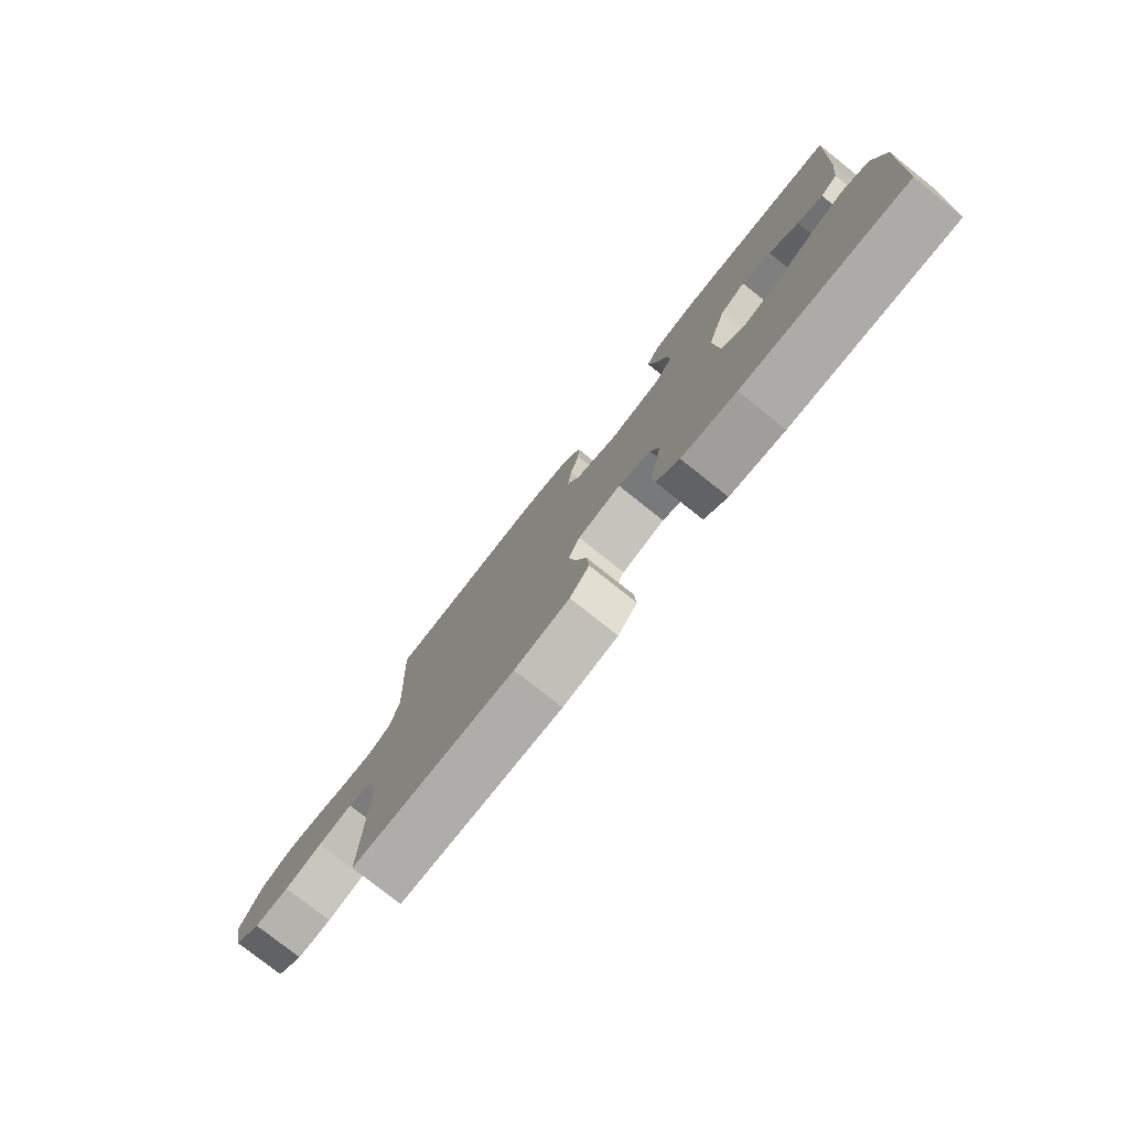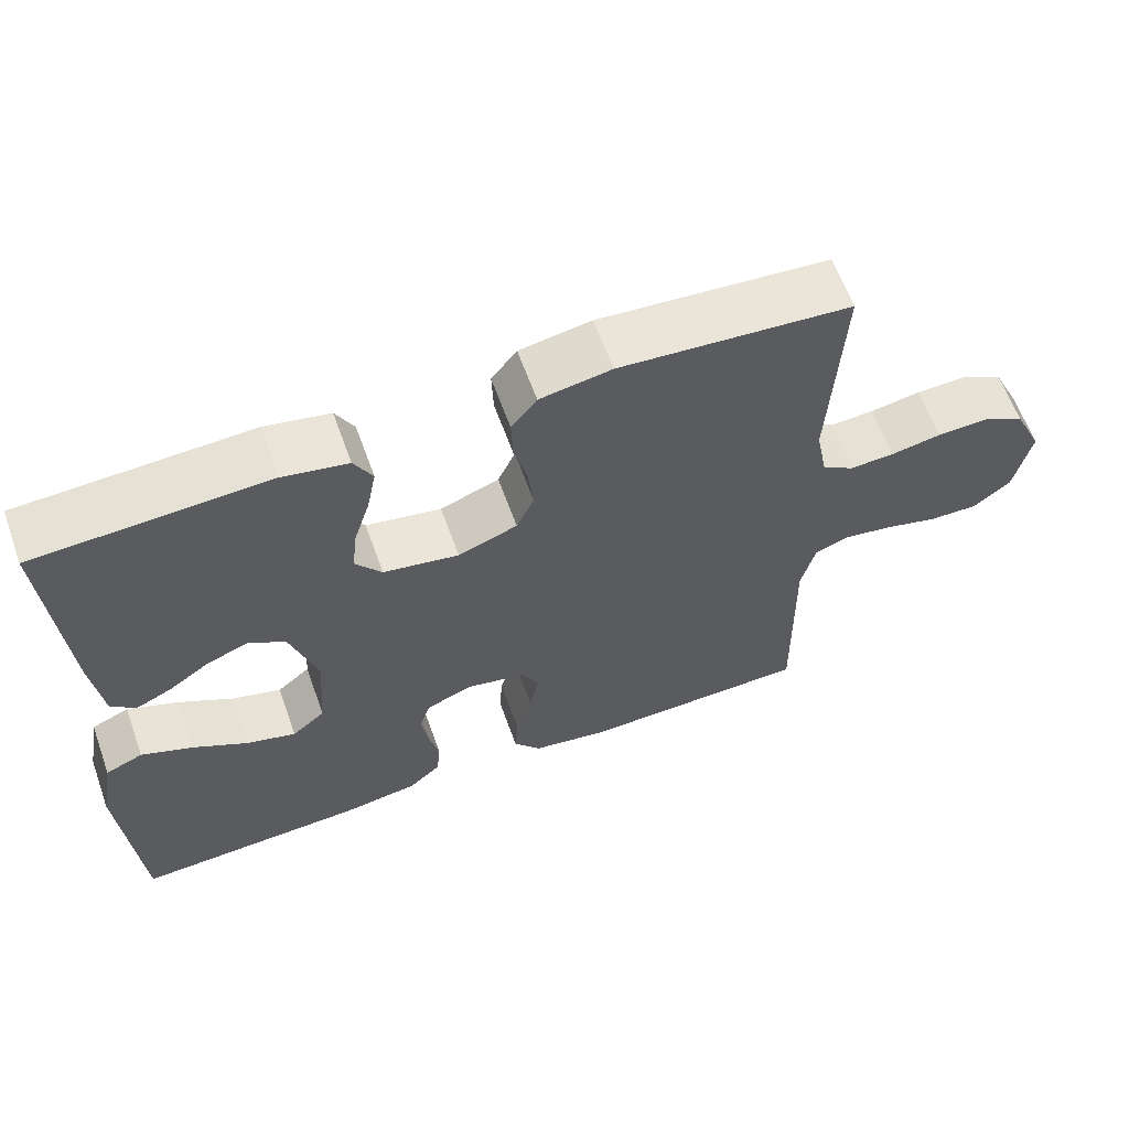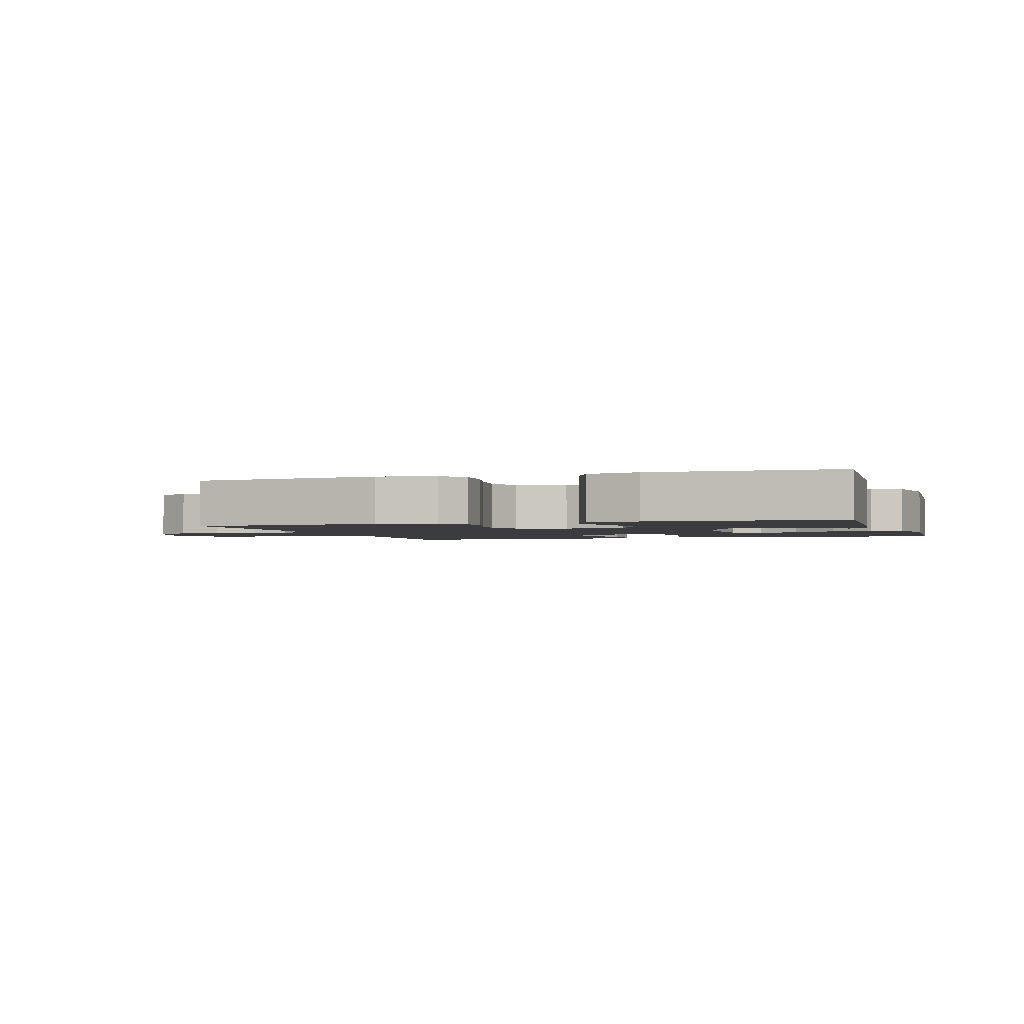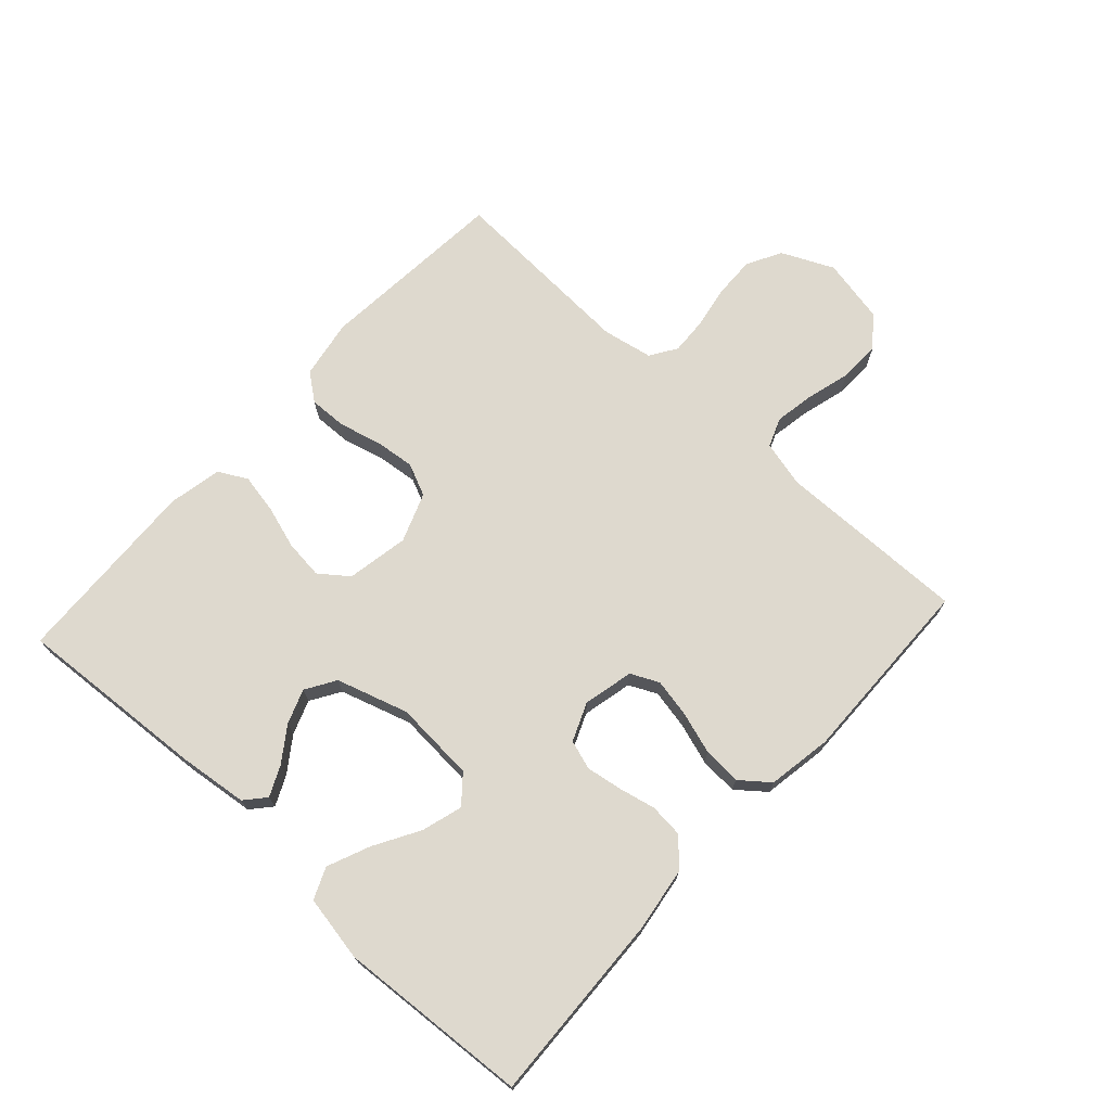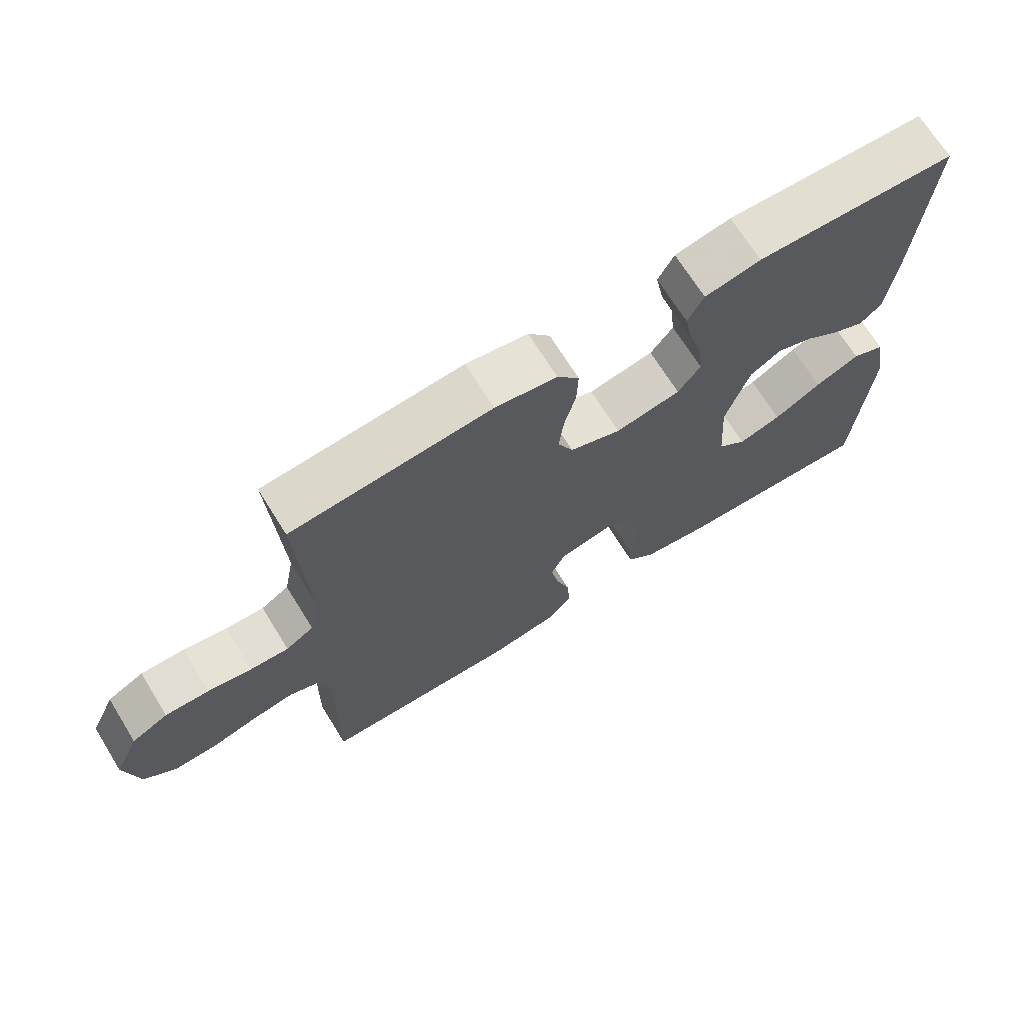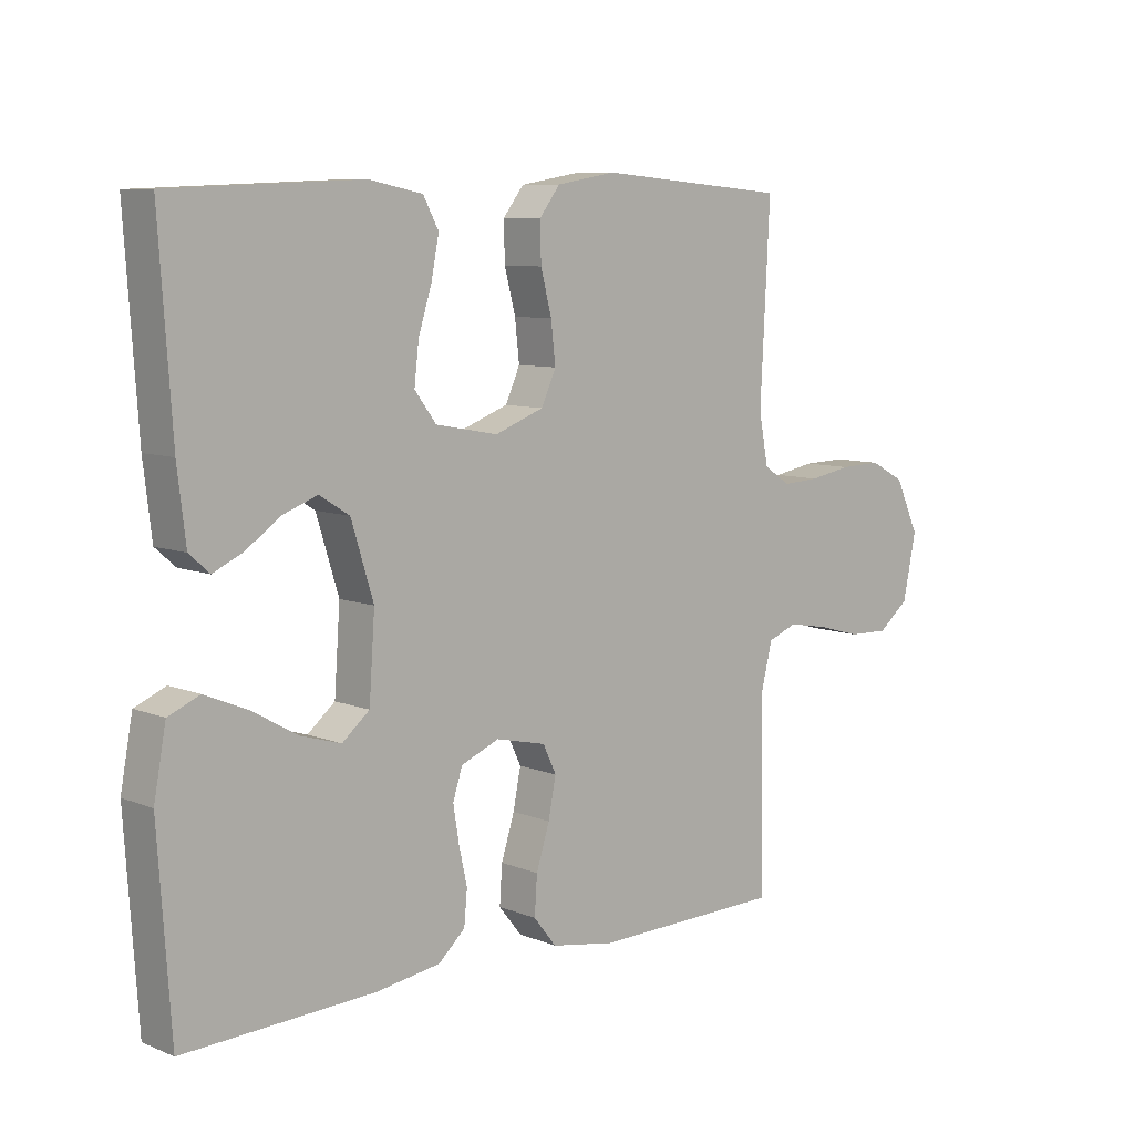
<metadata>
{"format":"obj","ext":"obj","renderer":"f3d","projection":"perspective","resolution":1024,"background":"white","views":[{"elev":-78.4,"azim":51.6,"up":"+Z"},{"elev":62.5,"azim":160.2,"up":"+Z"},{"elev":-2.1,"azim":17.8,"up":"+Y"},{"elev":71.6,"azim":132.4,"up":"+Y"},{"elev":69.5,"azim":-31.8,"up":"+Z"},{"elev":8.2,"azim":137.5,"up":"+Z"}]}
</metadata>
<code>
v -0.5 0.07 0.5
v -0.2 0.07 0.525
v -0.107 0.07 0.509
v -0.074 0.07 0.466
v -0.076 0.07 0.406
v -0.093 0.07 0.34
v -0.1 0.07 0.277
v -0.077 0.07 0.226
v 0 0.07 0.197
v 0.098 0.07 0.215
v 0.132 0.07 0.26
v 0.125 0.07 0.322
v 0.104 0.07 0.389
v 0.092 0.07 0.451
v 0.116 0.07 0.496
v 0.2 0.07 0.513
v 0.5 0.07 0.5
v 0.48 0.07 0.2
v 0.467 0.07 0.09
v 0.435 0.07 0.062
v 0.388 0.07 0.084
v 0.334 0.07 0.122
v 0.28 0.07 0.142
v 0.233 0.07 0.113
v 0.198 0.07 0
v 0.207 0.07 -0.128
v 0.25 0.07 -0.164
v 0.314 0.07 -0.145
v 0.385 0.07 -0.104
v 0.452 0.07 -0.076
v 0.501 0.07 -0.097
v 0.52 0.07 -0.2
v 0.5 0.07 -0.5
v 0.2 0.07 -0.487
v 0.1 0.07 -0.472
v 0.058 0.07 -0.434
v 0.053 0.07 -0.381
v 0.066 0.07 -0.322
v 0.075 0.07 -0.266
v 0.06 0.07 -0.22
v 0 0.07 -0.195
v -0.079 0.07 -0.213
v -0.1 0.07 -0.257
v -0.088 0.07 -0.318
v -0.067 0.07 -0.384
v -0.063 0.07 -0.444
v -0.099 0.07 -0.489
v -0.2 0.07 -0.506
v -0.5 0.07 -0.5
v -0.495 0.07 -0.2
v -0.513 0.07 -0.127
v -0.559 0.07 -0.109
v -0.622 0.07 -0.12
v -0.691 0.07 -0.139
v -0.755 0.07 -0.141
v -0.804 0.07 -0.102
v -0.825 0.07 0
v -0.787 0.07 0.082
v -0.732 0.07 0.111
v -0.666 0.07 0.109
v -0.6 0.07 0.097
v -0.542 0.07 0.094
v -0.5 0.07 0.121
v -0.485 0.07 0.2
v -0.5 0 0.5
v -0.2 0 0.525
v -0.107 0 0.509
v -0.074 0 0.466
v -0.076 0 0.406
v -0.093 0 0.34
v -0.1 0 0.277
v -0.077 0 0.226
v 0 0 0.197
v 0.098 0 0.215
v 0.132 0 0.26
v 0.125 0 0.322
v 0.104 0 0.389
v 0.092 0 0.451
v 0.116 0 0.496
v 0.2 0 0.513
v 0.5 0 0.5
v 0.48 0 0.2
v 0.467 0 0.09
v 0.435 0 0.062
v 0.388 0 0.084
v 0.334 0 0.122
v 0.28 0 0.142
v 0.233 0 0.113
v 0.198 0 0
v 0.207 0 -0.128
v 0.25 0 -0.164
v 0.314 0 -0.145
v 0.385 0 -0.104
v 0.452 0 -0.076
v 0.501 0 -0.097
v 0.52 0 -0.2
v 0.5 0 -0.5
v 0.2 0 -0.487
v 0.1 0 -0.472
v 0.058 0 -0.434
v 0.053 0 -0.381
v 0.066 0 -0.322
v 0.075 0 -0.266
v 0.06 0 -0.22
v 0 0 -0.195
v -0.079 0 -0.213
v -0.1 0 -0.257
v -0.088 0 -0.318
v -0.067 0 -0.384
v -0.063 0 -0.444
v -0.099 0 -0.489
v -0.2 0 -0.506
v -0.5 0 -0.5
v -0.495 0 -0.2
v -0.513 0 -0.127
v -0.559 0 -0.109
v -0.622 0 -0.12
v -0.691 0 -0.139
v -0.755 0 -0.141
v -0.804 0 -0.102
v -0.825 0 0
v -0.787 0 0.082
v -0.732 0 0.111
v -0.666 0 0.109
v -0.6 0 0.097
v -0.542 0 0.094
v -0.5 0 0.121
v -0.485 0 0.2
f 58 59 60 61
f 58 61 62
f 57 58 62
f 56 57 62
f 53 54 55 56
f 52 53 56 62
f 51 52 62 63
f 47 48 49 50
f 44 45 46 47
f 43 44 47 50
f 42 43 50 51
f 35 36 37 38
f 35 38 39
f 34 35 39
f 33 34 39 40
f 31 32 33 40
f 28 29 30 31
f 27 28 31
f 19 20 21 22
f 19 22 23
f 18 19 23
f 17 18 23
f 16 17 23 24
f 12 13 14 15
f 11 12 15 16
f 3 4 5 6
f 3 6 7
f 64 1 2 3
f 64 3 7
f 63 64 7 8
f 41 42 51 63
f 41 63 8 9
f 40 41 9 10
f 27 31 40
f 26 27 40
f 25 26 40 10
f 11 16 24 25
f 10 11 25
f 125 124 123 122
f 126 125 122
f 126 122 121
f 126 121 120
f 120 119 118 117
f 126 120 117 116
f 127 126 116 115
f 114 113 112 111
f 111 110 109 108
f 114 111 108 107
f 115 114 107 106
f 102 101 100 99
f 103 102 99
f 103 99 98
f 104 103 98 97
f 104 97 96 95
f 95 94 93 92
f 95 92 91
f 86 85 84 83
f 87 86 83
f 87 83 82
f 87 82 81
f 88 87 81 80
f 79 78 77 76
f 80 79 76 75
f 70 69 68 67
f 71 70 67
f 67 66 65 128
f 71 67 128
f 72 71 128 127
f 127 115 106 105
f 73 72 127 105
f 74 73 105 104
f 104 95 91
f 104 91 90
f 74 104 90 89
f 89 88 80 75
f 89 75 74
f 1 65 66 2
f 2 66 67 3
f 3 67 68 4
f 4 68 69 5
f 5 69 70 6
f 6 70 71 7
f 7 71 72 8
f 8 72 73 9
f 9 73 74 10
f 10 74 75 11
f 11 75 76 12
f 12 76 77 13
f 13 77 78 14
f 14 78 79 15
f 15 79 80 16
f 16 80 81 17
f 17 81 82 18
f 18 82 83 19
f 19 83 84 20
f 20 84 85 21
f 21 85 86 22
f 22 86 87 23
f 23 87 88 24
f 24 88 89 25
f 25 89 90 26
f 26 90 91 27
f 27 91 92 28
f 28 92 93 29
f 29 93 94 30
f 30 94 95 31
f 31 95 96 32
f 32 96 97 33
f 33 97 98 34
f 34 98 99 35
f 35 99 100 36
f 36 100 101 37
f 37 101 102 38
f 38 102 103 39
f 39 103 104 40
f 40 104 105 41
f 41 105 106 42
f 42 106 107 43
f 43 107 108 44
f 44 108 109 45
f 45 109 110 46
f 46 110 111 47
f 47 111 112 48
f 48 112 113 49
f 49 113 114 50
f 50 114 115 51
f 51 115 116 52
f 52 116 117 53
f 53 117 118 54
f 54 118 119 55
f 55 119 120 56
f 56 120 121 57
f 57 121 122 58
f 58 122 123 59
f 59 123 124 60
f 60 124 125 61
f 61 125 126 62
f 62 126 127 63
f 63 127 128 64
f 64 128 65 1

</code>
